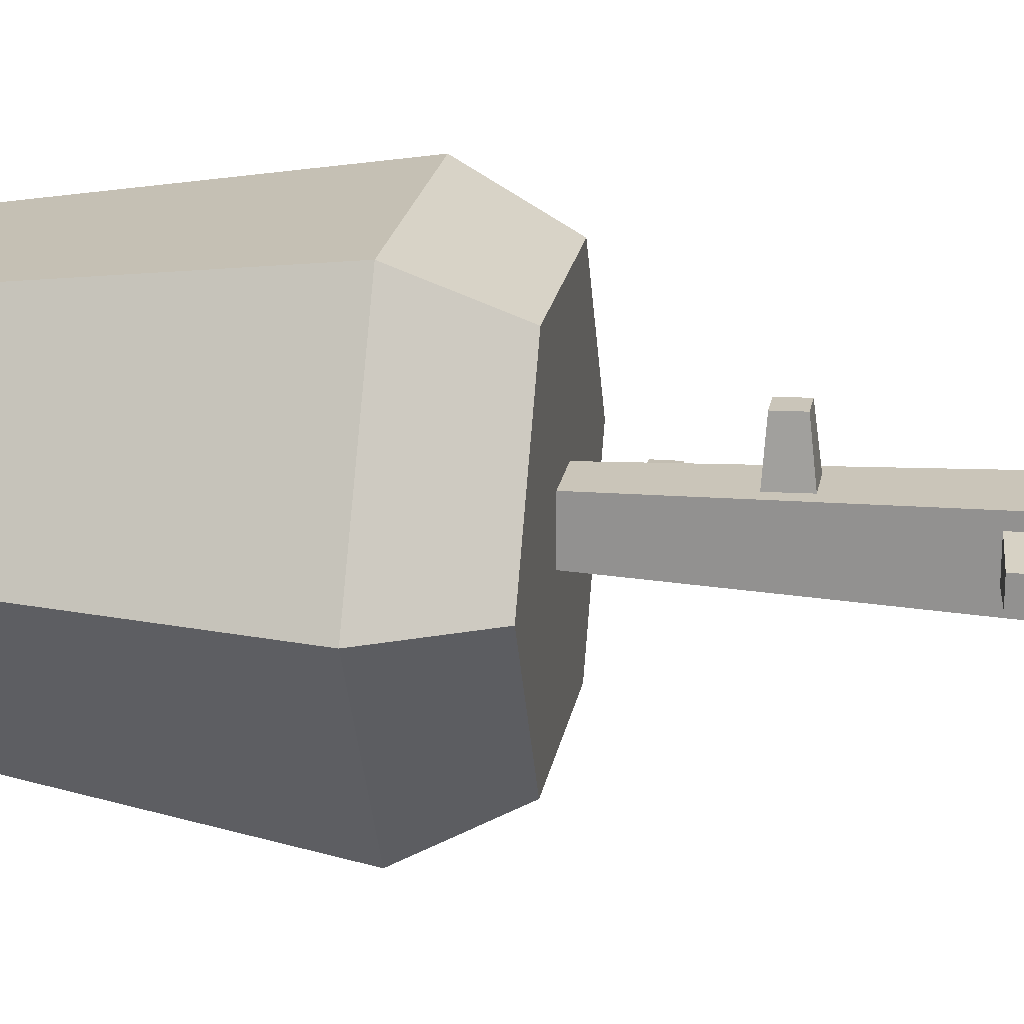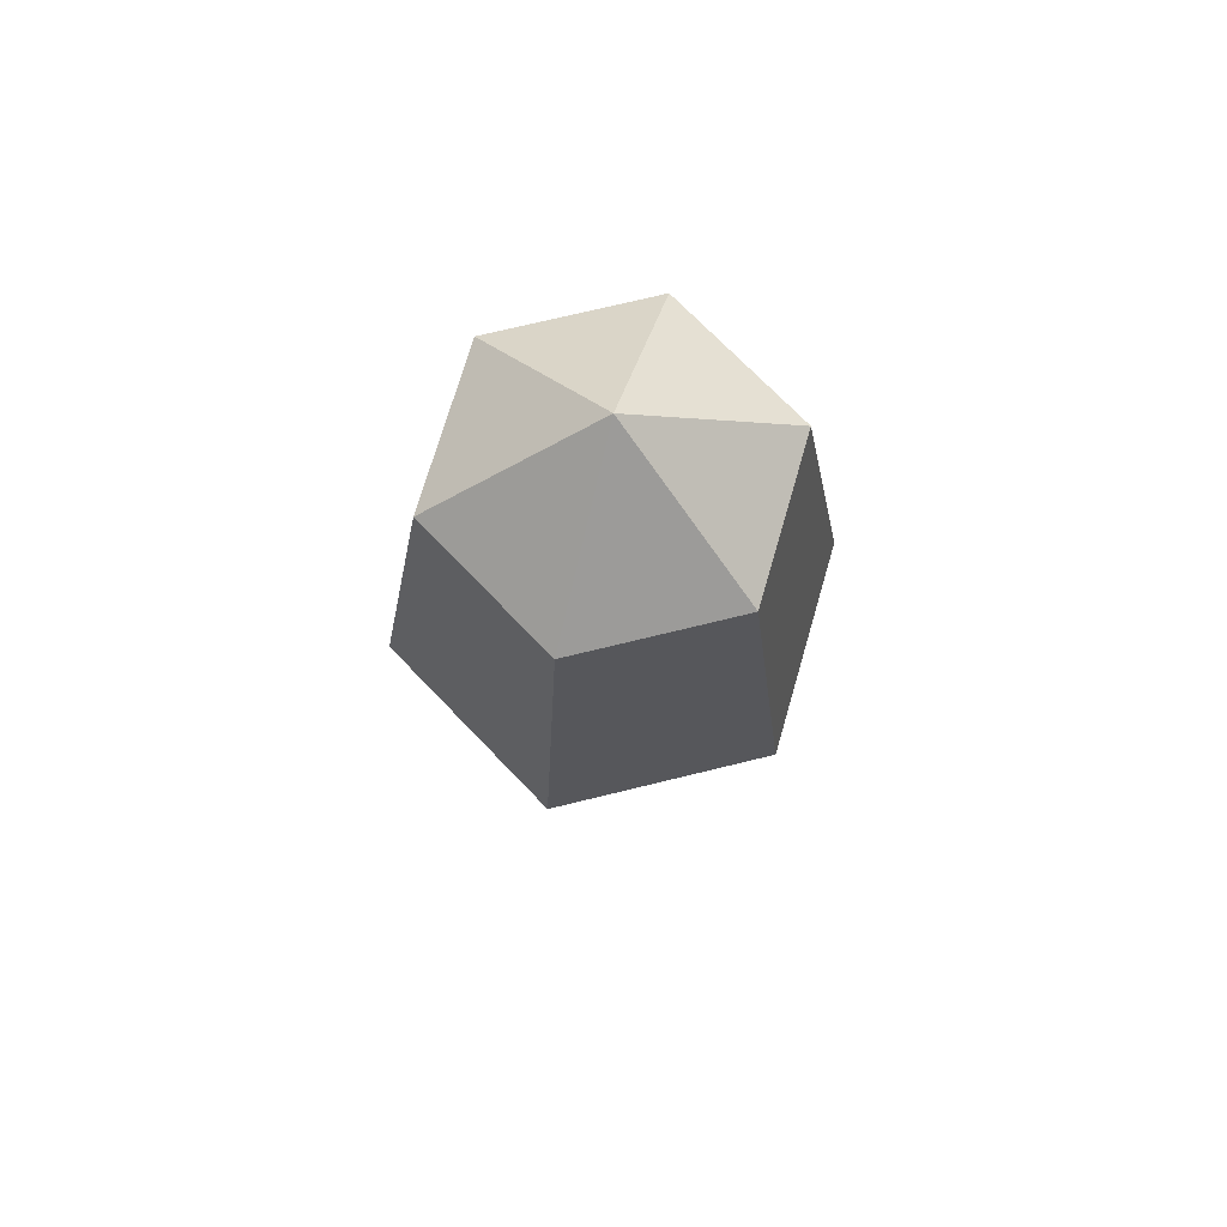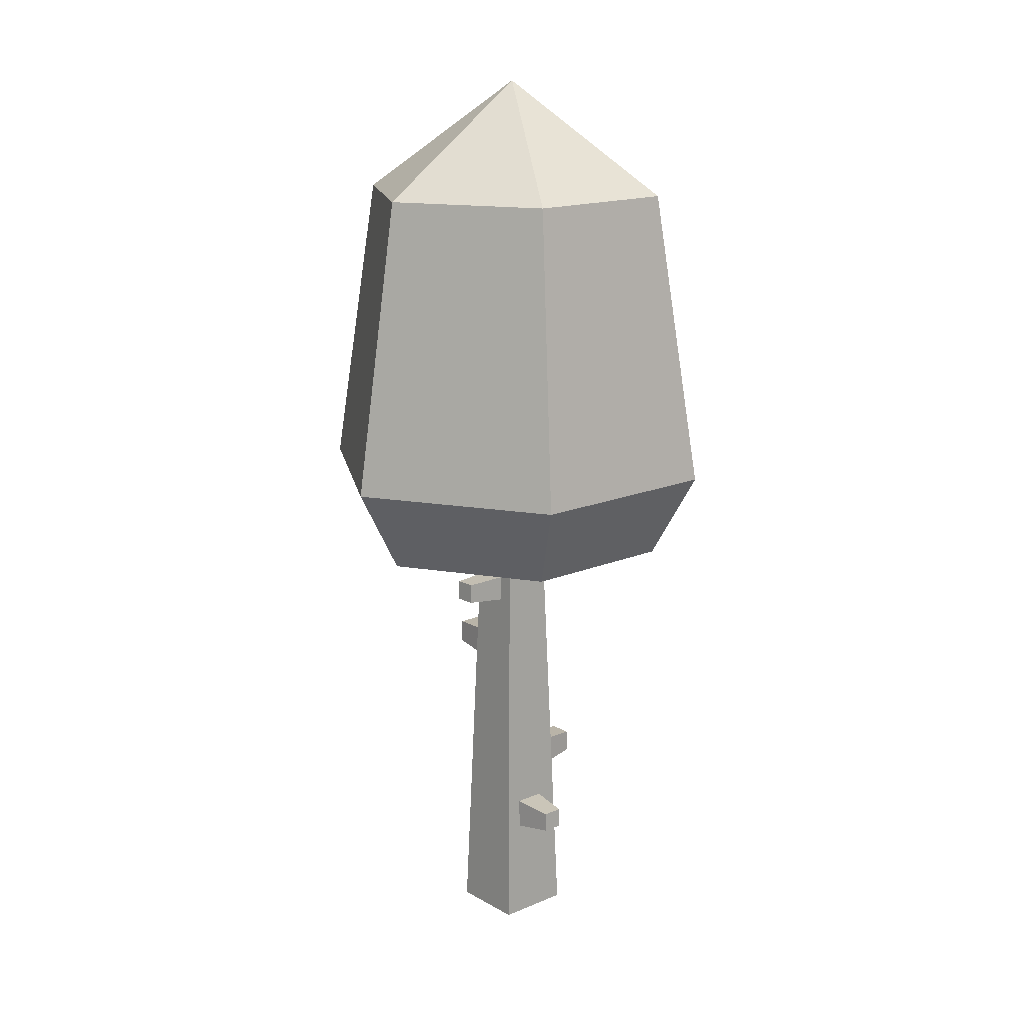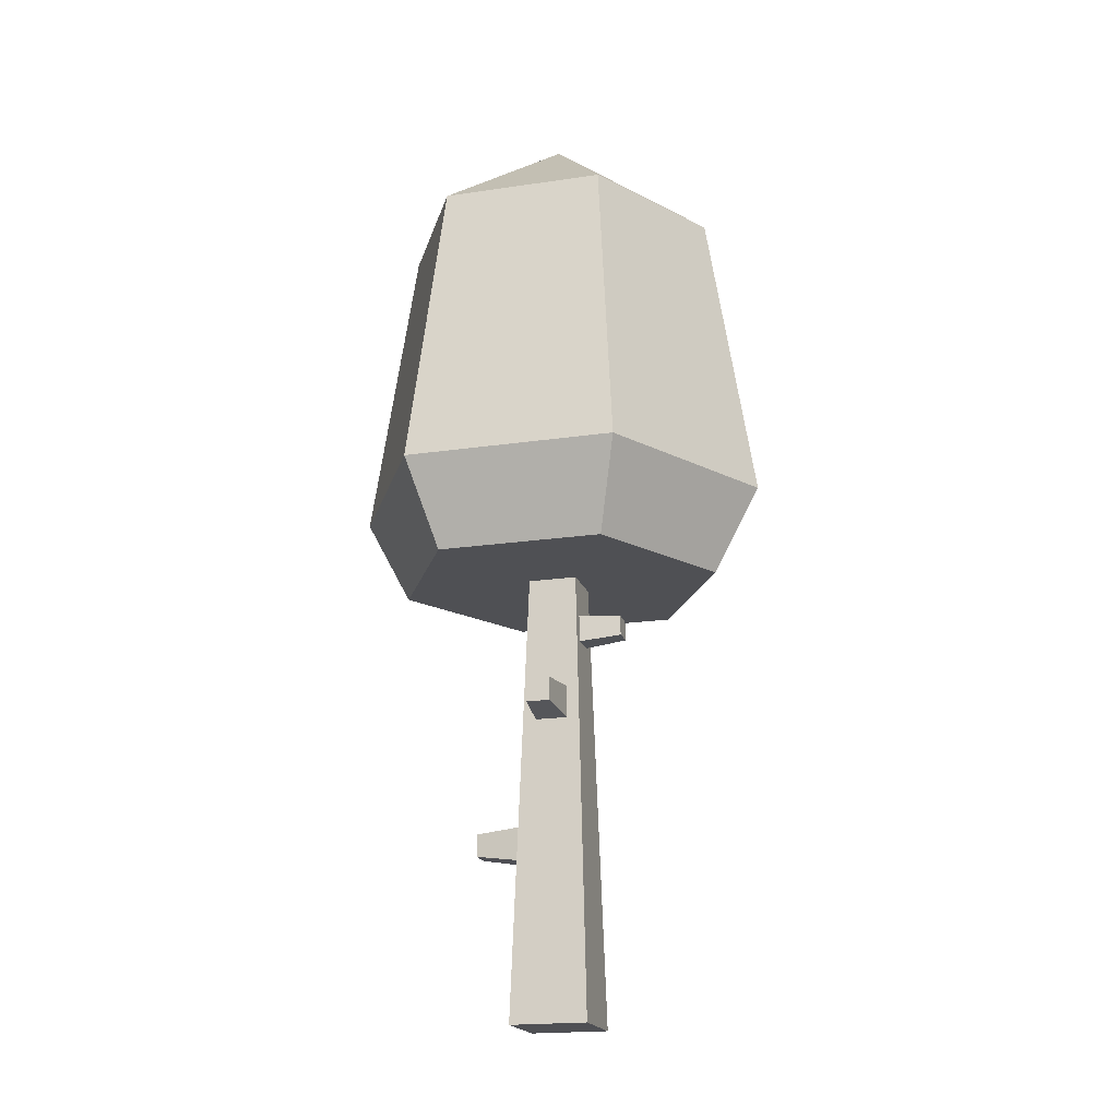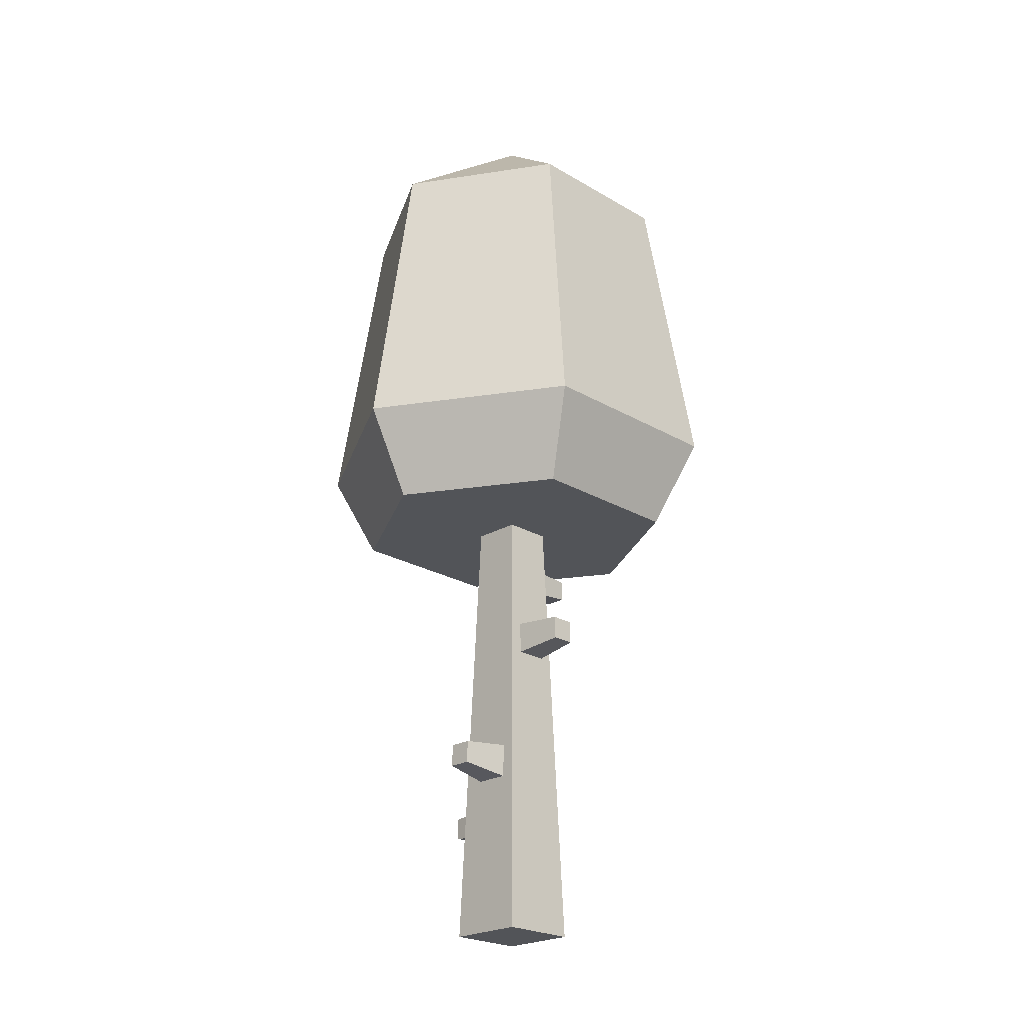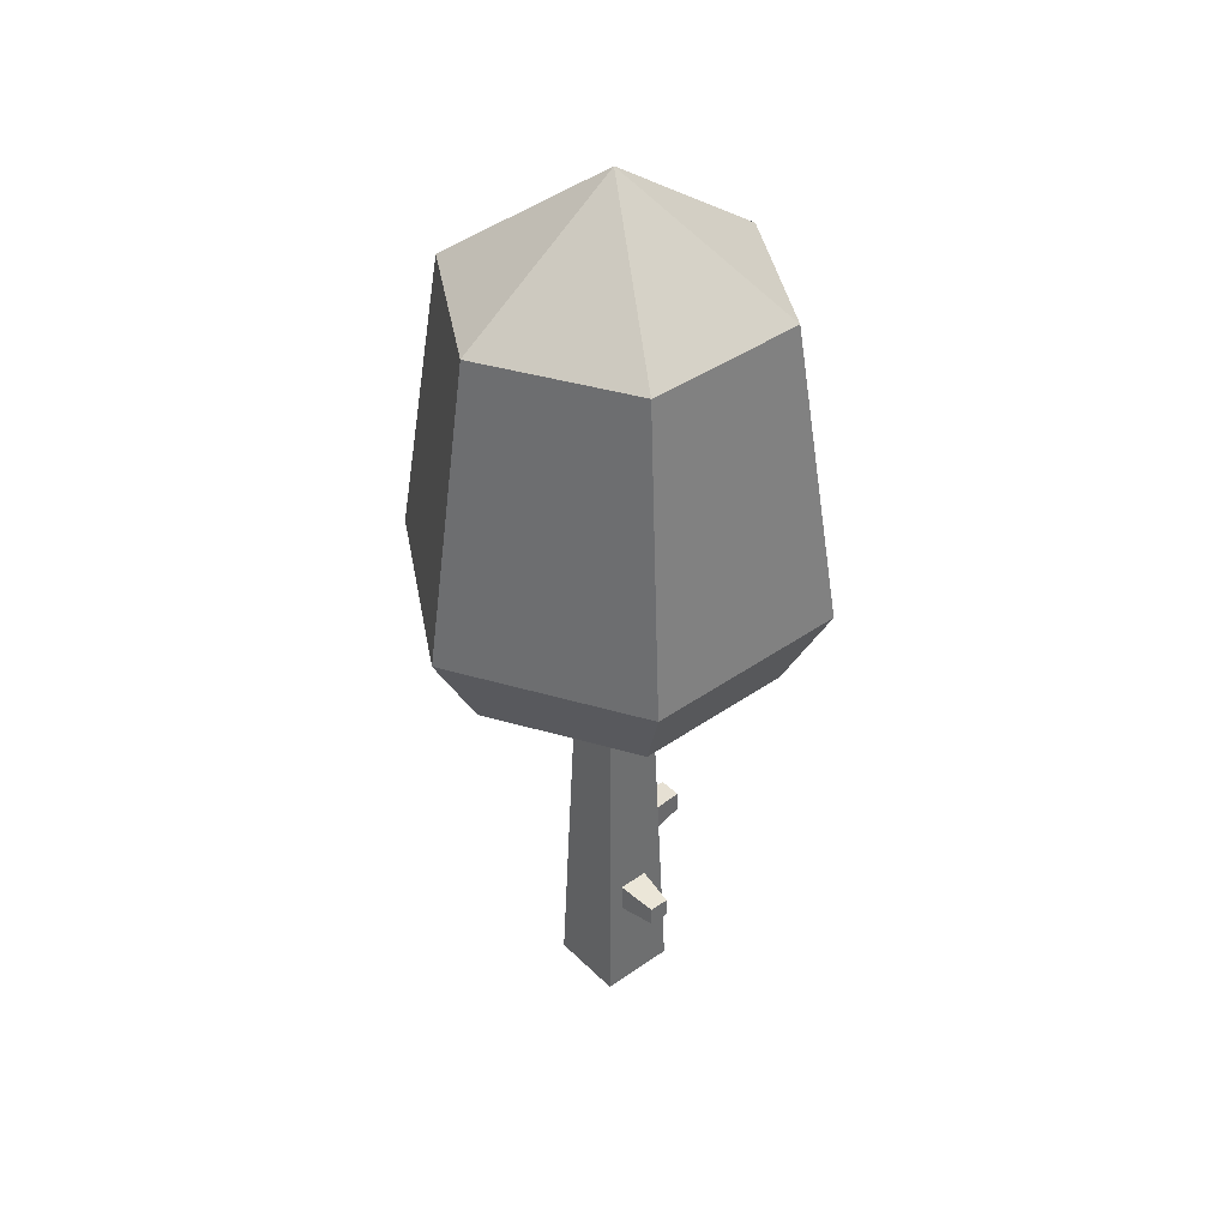
<metadata>
{"format":"obj","ext":"obj","renderer":"f3d","projection":"perspective","resolution":1024,"background":"white","views":[{"elev":21.4,"azim":-80.2,"up":"+Z"},{"elev":71.8,"azim":-73.8,"up":"+Y"},{"elev":16.1,"azim":139.1,"up":"+Y"},{"elev":-19.1,"azim":15.9,"up":"+Y"},{"elev":-23.1,"azim":-45.2,"up":"+Y"},{"elev":40.8,"azim":139.6,"up":"+Y"}]}
</metadata>
<code>
o Mesh1_Large_Oak_Dark_Model
v 1.335 3.202 -1.483
v 1.278 1.388 -1.164
v 1.335 3.202 -1.133
v 1.278 1.388 -1.404
v 1.271 1.148 -1.404
v 1.235 0 -1.583
v 1.271 1.148 -1.164
v 1.235 0 -1.032
v 1.398 2.145 -1.1
v 1.628 2.145 -1.1
v 1.785 0 -1.032
v 1.685 3.202 -1.133
v 1.7 2.732 -1.199
v 1.785 0 -1.583
v 1.422 0.7702 -1.559
v 1.422 0.9901 -1.552
v 1.642 0.9901 -1.552
v 1.685 3.202 -1.483
v 1.642 0.7702 -1.559
v 1.458 0.8156 -1.848
v 1.606 0.8156 -1.848
v 1.458 0.9629 -1.843
v 1.606 0.9629 -1.843
v 1.694 2.921 -1.389
v 1.7 2.732 -1.389
v 1.999 2.763 -1.367
v 1.999 2.763 -1.221
v 1.994 2.909 -1.221
v 1.994 2.909 -1.367
v 1.694 2.921 -1.199
v 2.099 3.202 -2.328
v 0.9211 3.202 -2.328
v 0.9211 3.202 -0.2877
v 0.3322 3.202 -1.308
v 0 3.822 -1.308
v 0.755 3.822 1e-06
v 2.265 3.822 1e-06
v 2.099 3.202 -0.2877
v 1.398 2.375 -1.107
v 1.429 2.354 -0.7661
v 1.429 2.187 -0.7609
v 1.597 2.187 -0.7609
v 1.597 2.354 -0.7661
v 1.628 2.375 -1.107
v 2.688 3.202 -1.308
v 3.02 3.822 -1.308
v 2.265 3.822 -2.615
v 0.755 3.822 -2.615
v 0.9286 6.002 -2.315
v 0.3473 6.002 -1.308
v 0.9286 6.002 -0.3008
v 2.091 6.002 -0.3008
v 2.673 6.002 -1.308
v 2.091 6.002 -2.315
v 1.51 6.832 -1.308
v 0.9321 1.198 -1.203
v 0.9372 1.359 -1.203
v 0.9372 1.359 -1.364
v 0.9321 1.198 -1.364
f 18 31 12
f 1 31 18
f 1 32 31
f 33 32 1
f 32 33 34
f 33 35 34
f 35 33 36
f 33 37 36
f 37 33 38
f 33 3 38
f 3 33 1
f 38 3 12
f 38 12 31
f 38 31 45
f 31 46 45
f 46 31 47
f 31 48 47
f 48 31 32
f 34 48 32
f 48 34 35
f 35 49 48
f 49 35 50
f 35 51 50
f 51 35 36
f 36 52 51
f 52 36 37
f 46 52 37
f 52 46 53
f 46 54 53
f 54 46 47
f 47 49 54
f 49 47 48
f 54 49 55
f 55 49 50
f 55 50 51
f 52 55 51
f 53 55 52
f 53 54 55
f 38 46 37
f 46 38 45
f 1 2 3
f 2 1 4
f 4 1 5
f 6 5 1
f 6 7 5
f 8 7 6
f 7 8 3
f 8 9 3
f 9 8 10
f 11 10 8
f 10 11 12
f 11 13 12
f 13 11 14
f 8 14 11
f 14 8 6
f 6 15 14
f 15 6 1
f 15 1 16
f 16 1 17
f 18 17 1
f 18 19 17
f 14 19 18
f 19 14 15
f 20 19 15
f 19 20 21
f 22 21 20
f 21 22 23
f 22 17 23
f 17 22 16
f 22 15 16
f 15 22 20
f 19 23 17
f 23 19 21
f 24 14 18
f 25 14 24
f 13 14 25
f 26 13 25
f 13 26 27
f 26 28 27
f 28 26 29
f 26 24 29
f 24 26 25
f 24 28 29
f 28 24 30
f 18 30 24
f 12 30 18
f 30 12 13
f 27 30 13
f 30 27 28
f 3 39 12
f 3 9 39
f 9 40 39
f 40 9 41
f 10 41 9
f 41 10 42
f 10 43 42
f 43 10 44
f 10 12 44
f 44 12 39
f 40 44 39
f 44 40 43
f 41 43 40
f 43 41 42
f 7 3 2
f 2 56 7
f 56 2 57
f 2 58 57
f 58 2 4
f 4 59 58
f 59 4 5
f 5 56 59
f 56 5 7
f 56 58 59
f 58 56 57

</code>
